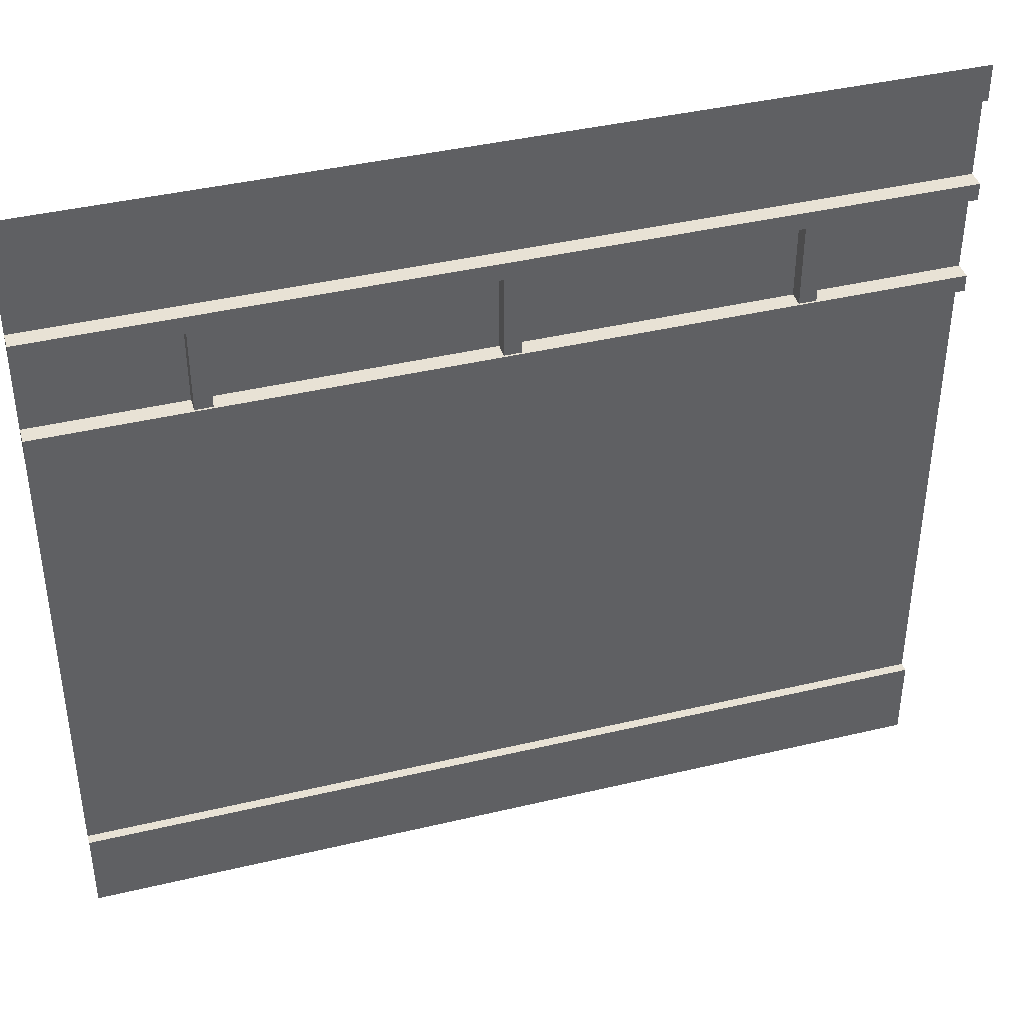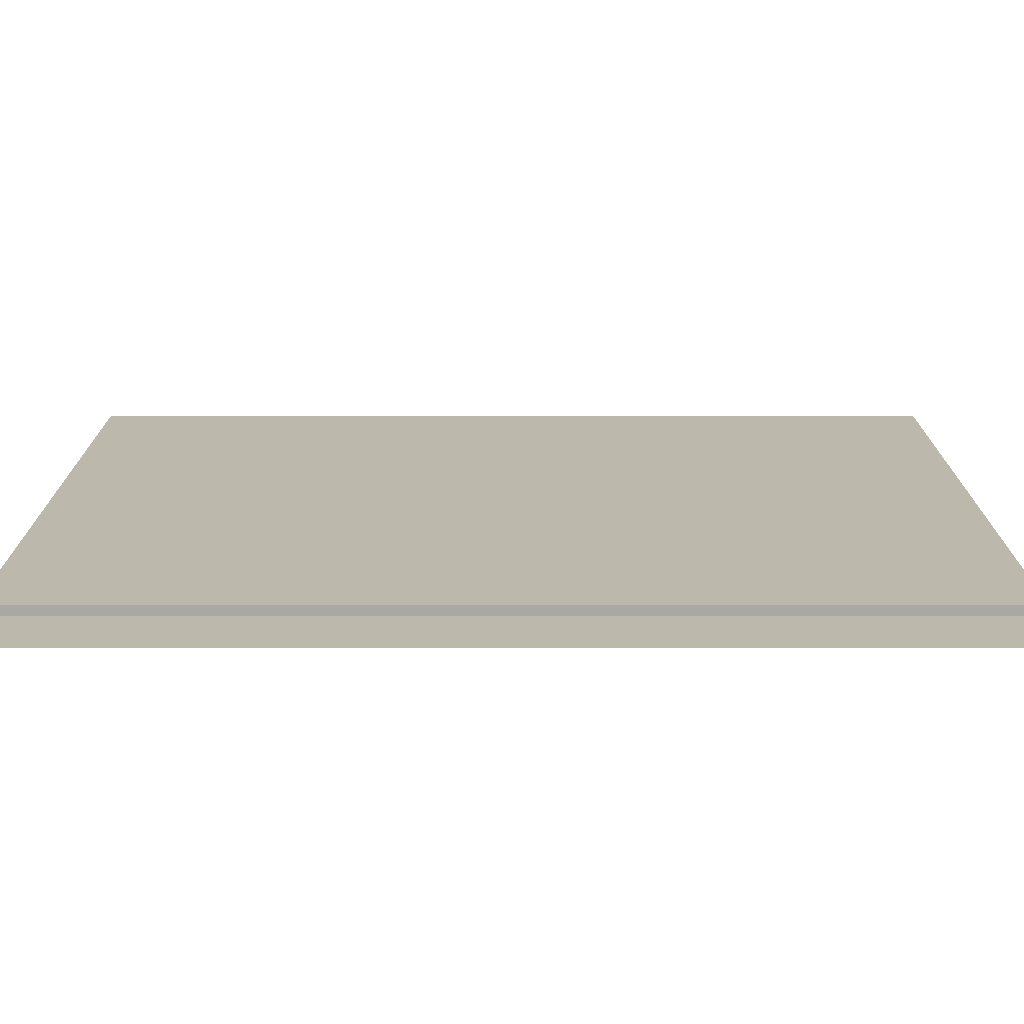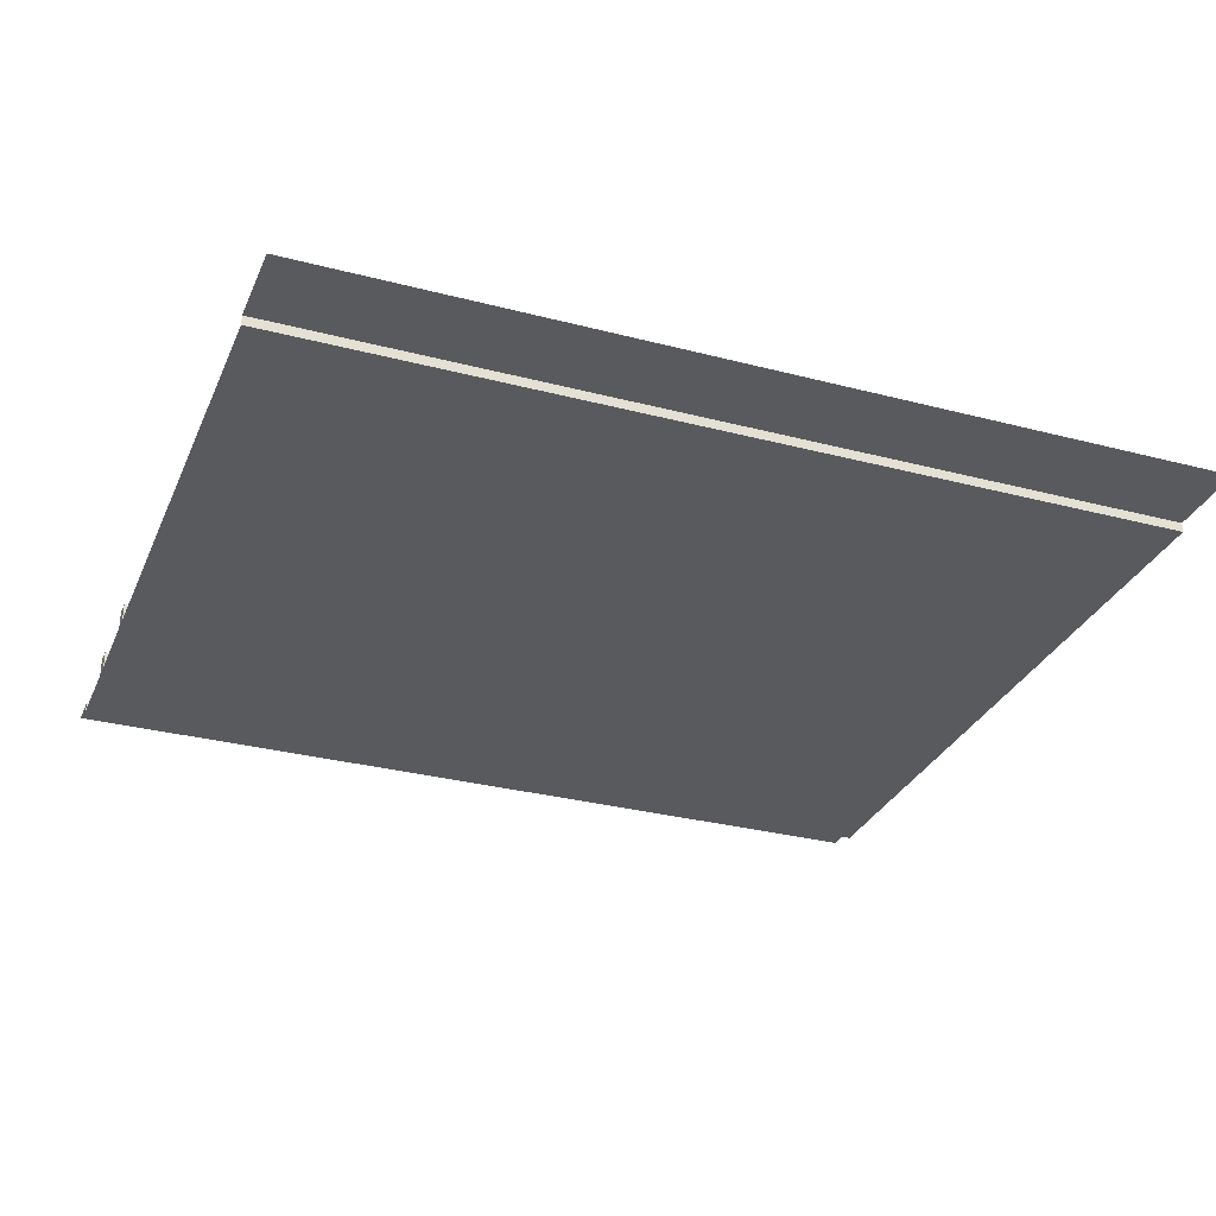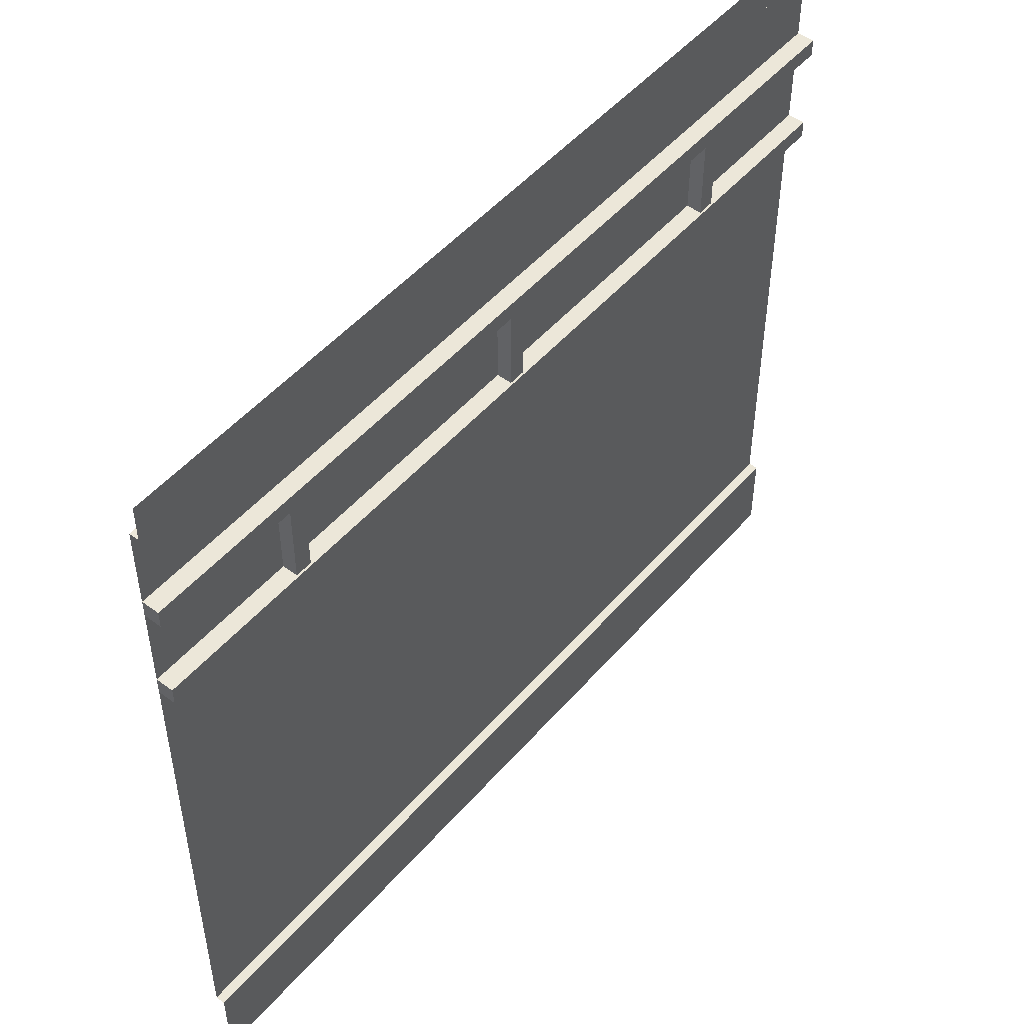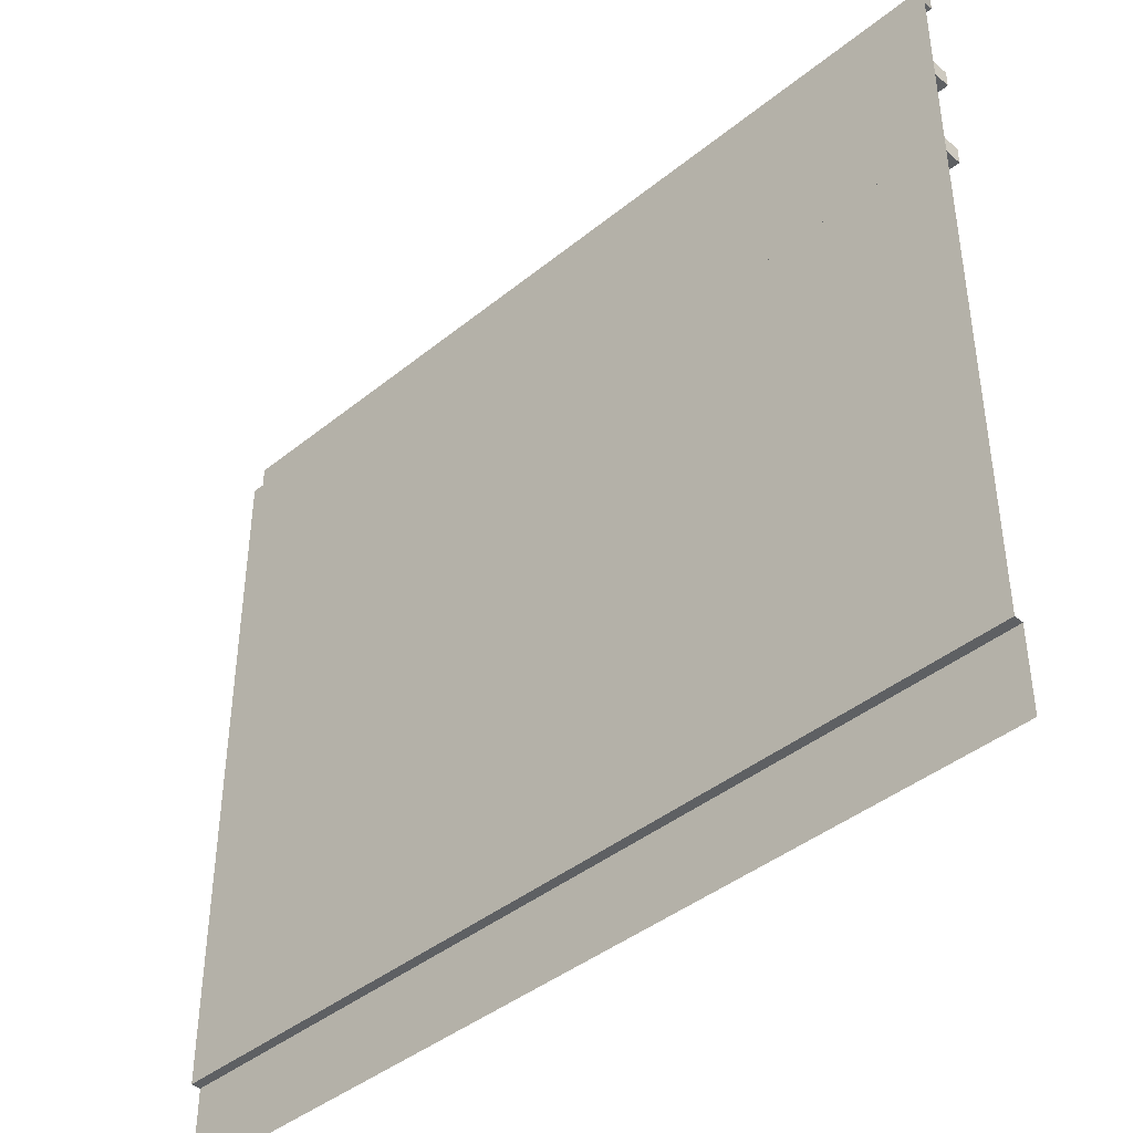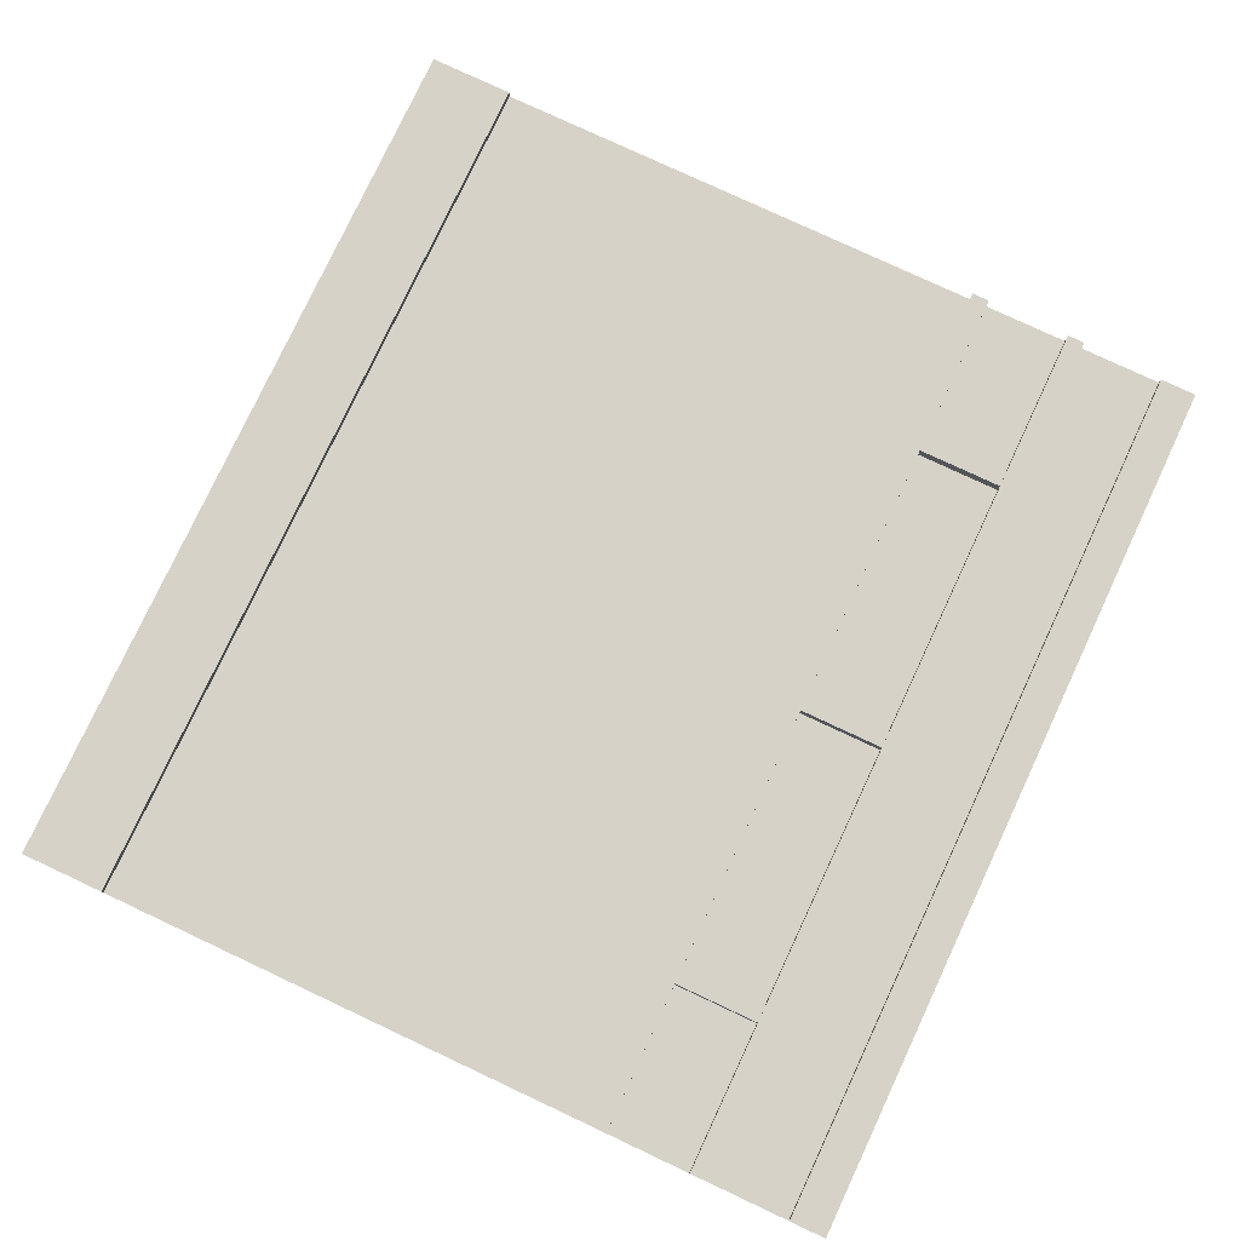
<metadata>
{"format":"obj","ext":"obj","renderer":"f3d","projection":"perspective","resolution":1024,"background":"white","views":[{"elev":40.6,"azim":-16.3,"up":"+Y"},{"elev":-75.1,"azim":180.0,"up":"+Y"},{"elev":-30.6,"azim":-20.7,"up":"+Z"},{"elev":50.1,"azim":-50.8,"up":"+Y"},{"elev":-42.1,"azim":-135.9,"up":"+Y"},{"elev":78.4,"azim":115.1,"up":"+Z"}]}
</metadata>
<code>
v 0 4.208 0
v 5 4.208 0
v 5 0.2061 0
v 0 0.2061 0
v 5 4.208 0.05487
v 2e-06 4.208 0.05487
v 5 4.414 0.05487
v 0 4.414 0.05487
v 5 4.208 0
v 2e-06 4.208 0
v 5 -0.2707 0.05487
v 2e-06 -0.2707 0.05487
v 5 0.2061 0.05487
v 0 0.2061 0.05487
v 0 3.065 0
v 0 3.065 0.09837
v 0 3.163 0
v 0 3.163 0.09837
v 5 3.163 0
v 5 3.163 0.09837
v 5 3.065 0
v 5 3.065 0.09837
v 0 3.641 0
v 0 3.641 0.09837
v 0 3.739 0
v 0 3.739 0.09837
v 5 3.739 0
v 5 3.739 0.09837
v 5 3.641 0
v 5 3.641 0.09837
v 4.052 3.123 0
v 4.052 3.123 0.08636
v 4.052 3.67 0
v 4.052 3.67 0.08636
v 4.15 3.67 0
v 4.15 3.67 0.08636
v 4.15 3.123 0
v 4.15 3.123 0.08636
v 2.446 3.123 0
v 2.446 3.123 0.08636
v 2.446 3.67 0
v 2.446 3.67 0.08636
v 2.544 3.67 0
v 2.544 3.67 0.08636
v 2.544 3.123 0
v 2.544 3.123 0.08636
v 0.8505 3.123 0
v 0.8505 3.123 0.08636
v 0.8505 3.67 0
v 0.8505 3.67 0.08636
v 0.9478 3.67 0
v 0.9478 3.67 0.08636
v 0.9478 3.123 0
v 0.9478 3.123 0.08636
f 4 3 2 1
f 6 5 7 8
f 10 9 5 6
f 12 11 13 14
f 14 13 3 4
f 15 16 18 17
f 17 18 20 19
f 19 20 22 21
f 21 22 16 15
f 16 22 20 18
f 23 24 26 25
f 25 26 28 27
f 27 28 30 29
f 29 30 24 23
f 24 30 28 26
f 31 32 34 33
f 33 34 36 35
f 35 36 38 37
f 37 38 32 31
f 32 38 36 34
f 39 40 42 41
f 41 42 44 43
f 43 44 46 45
f 45 46 40 39
f 40 46 44 42
f 47 48 50 49
f 49 50 52 51
f 51 52 54 53
f 53 54 48 47
f 48 54 52 50

</code>
